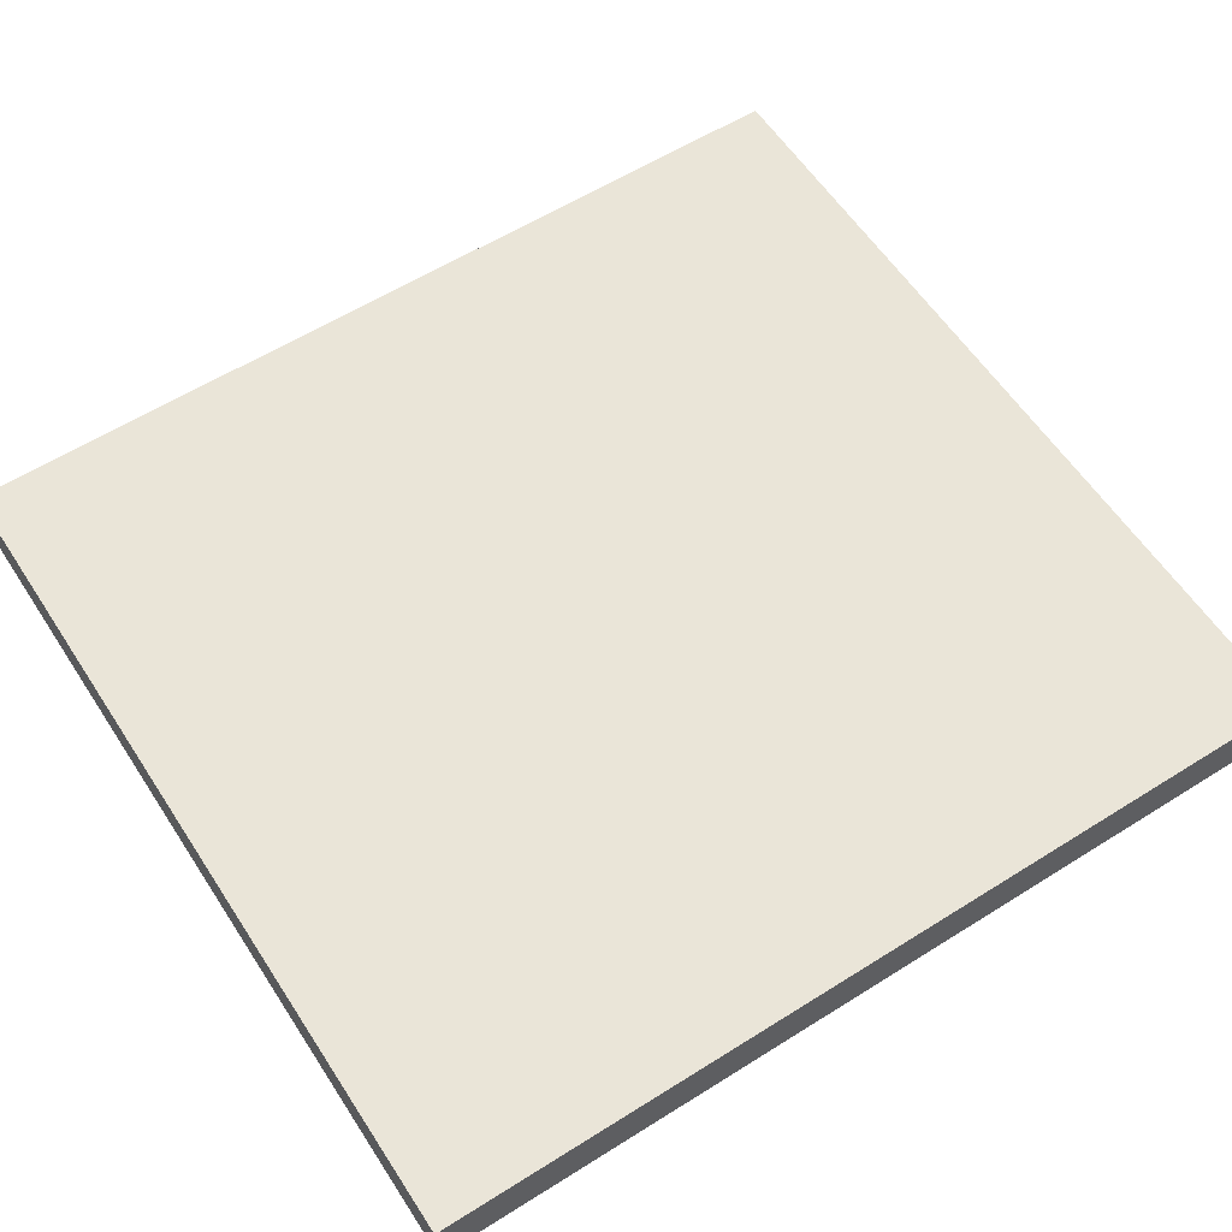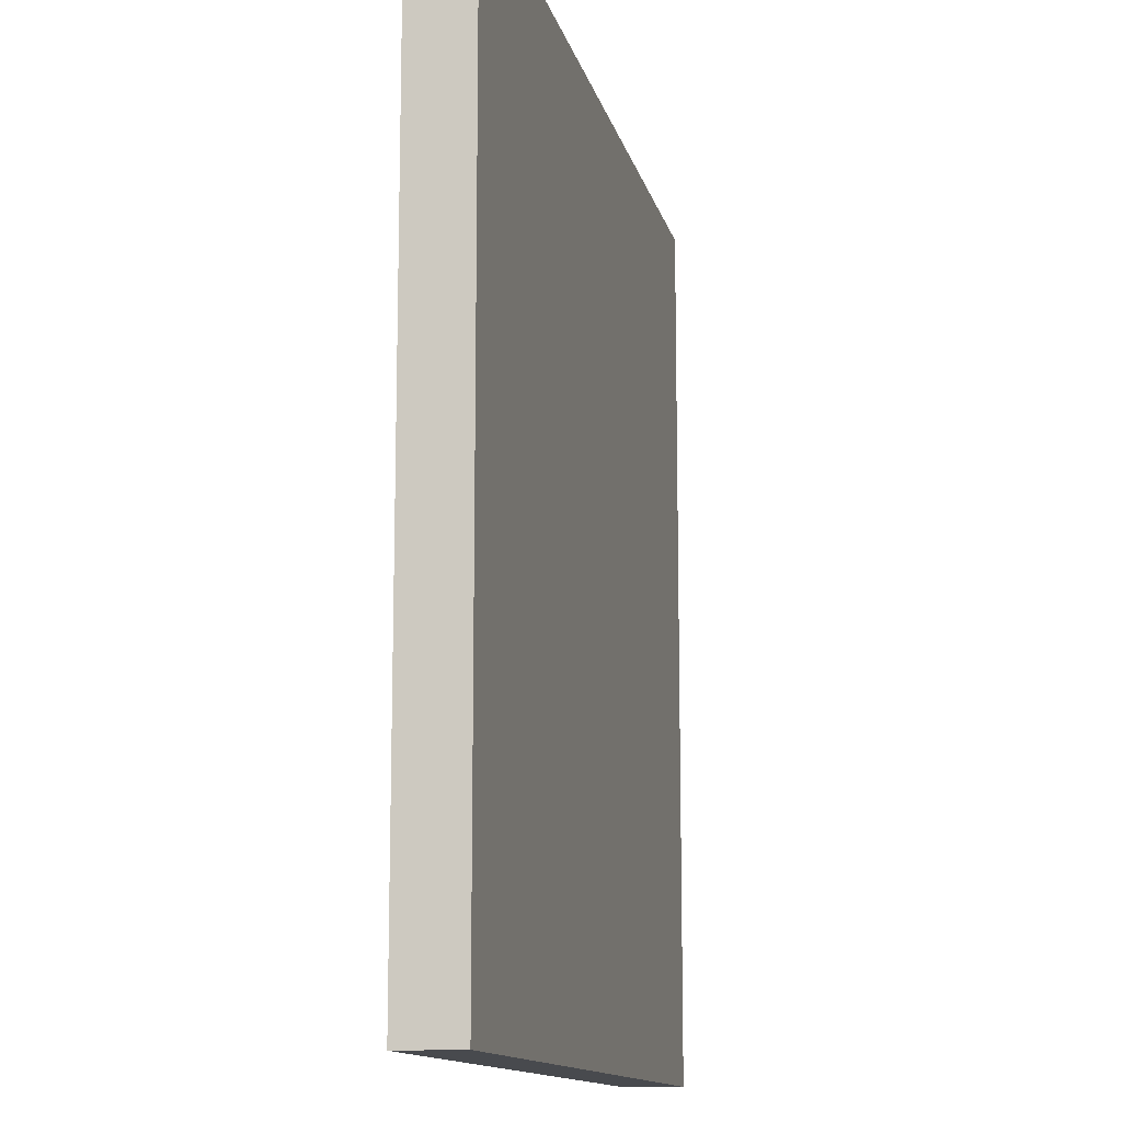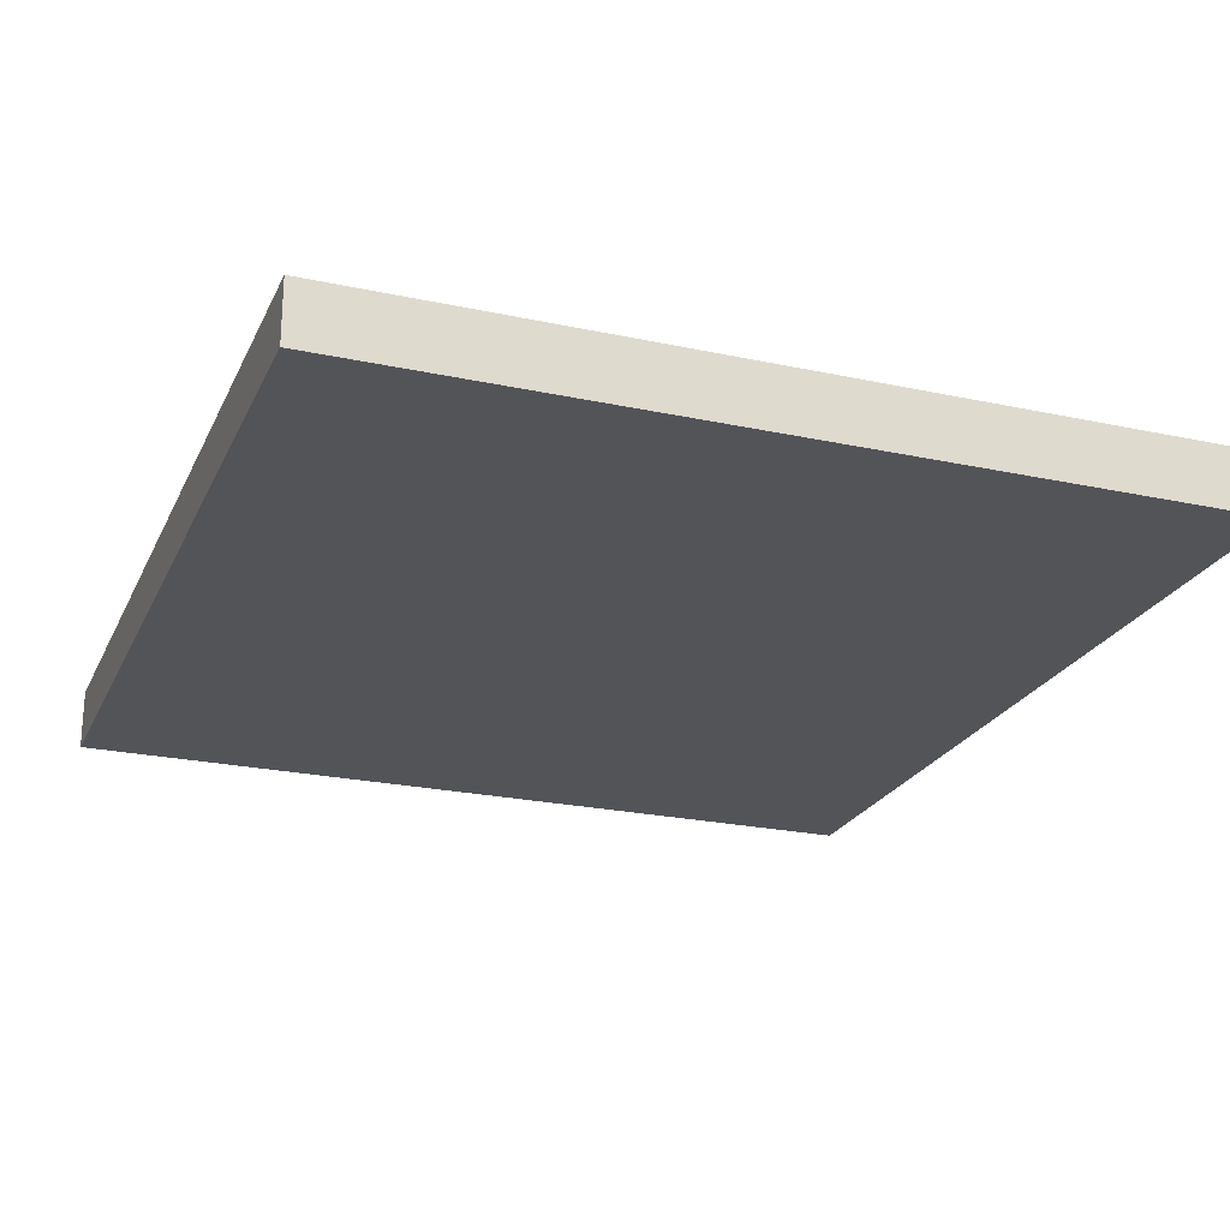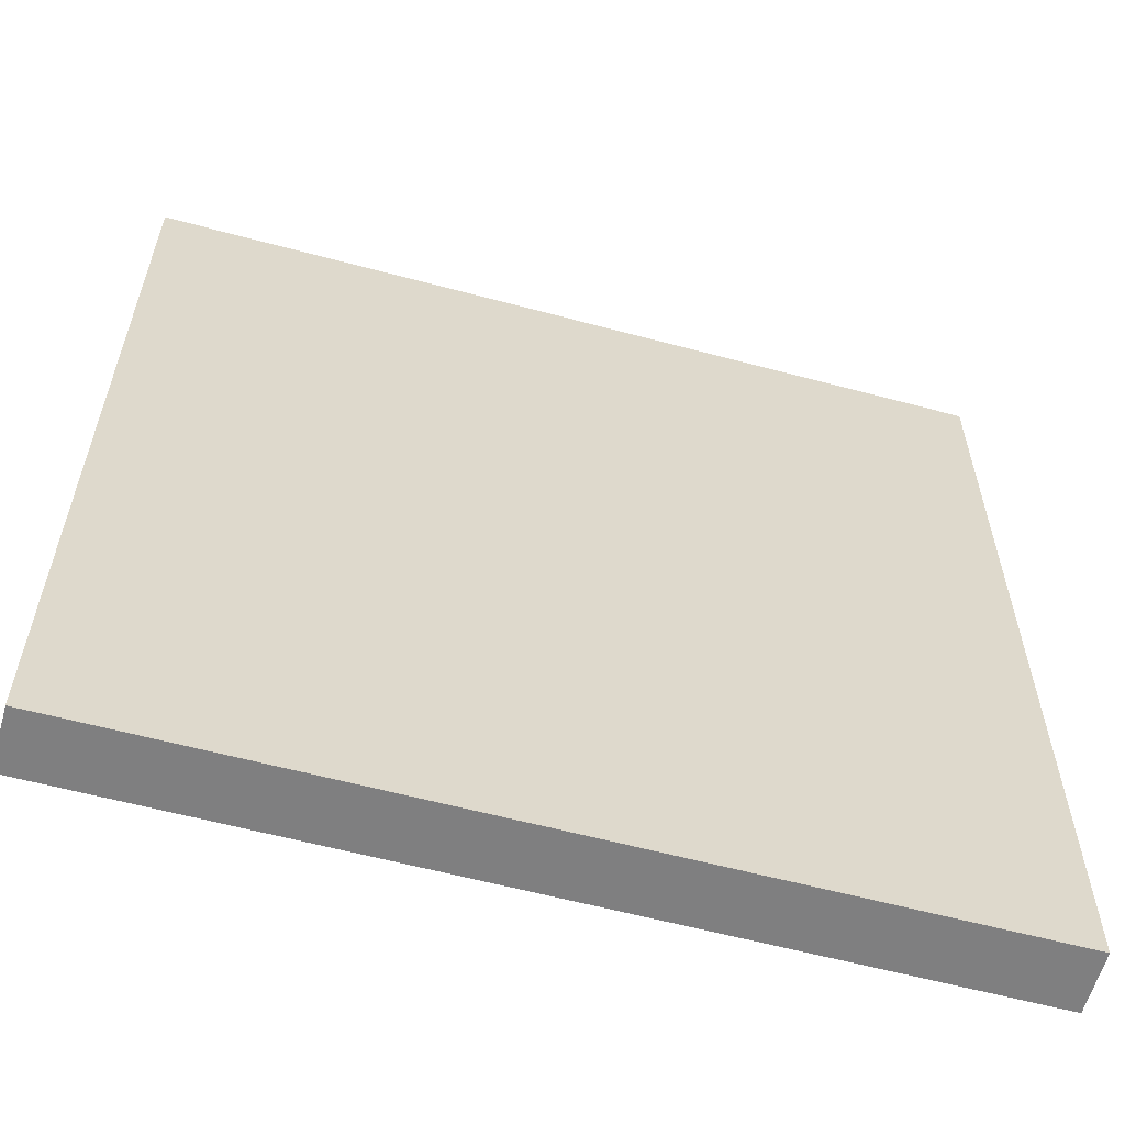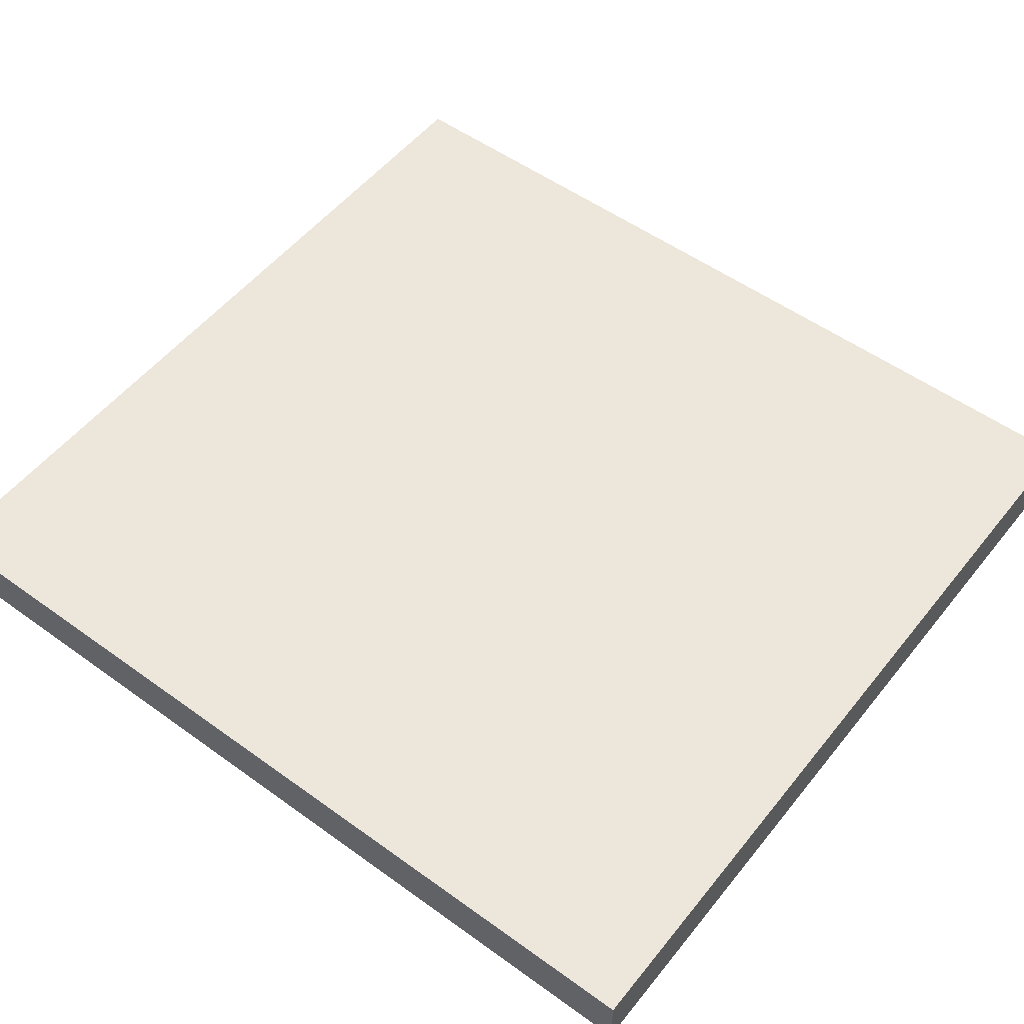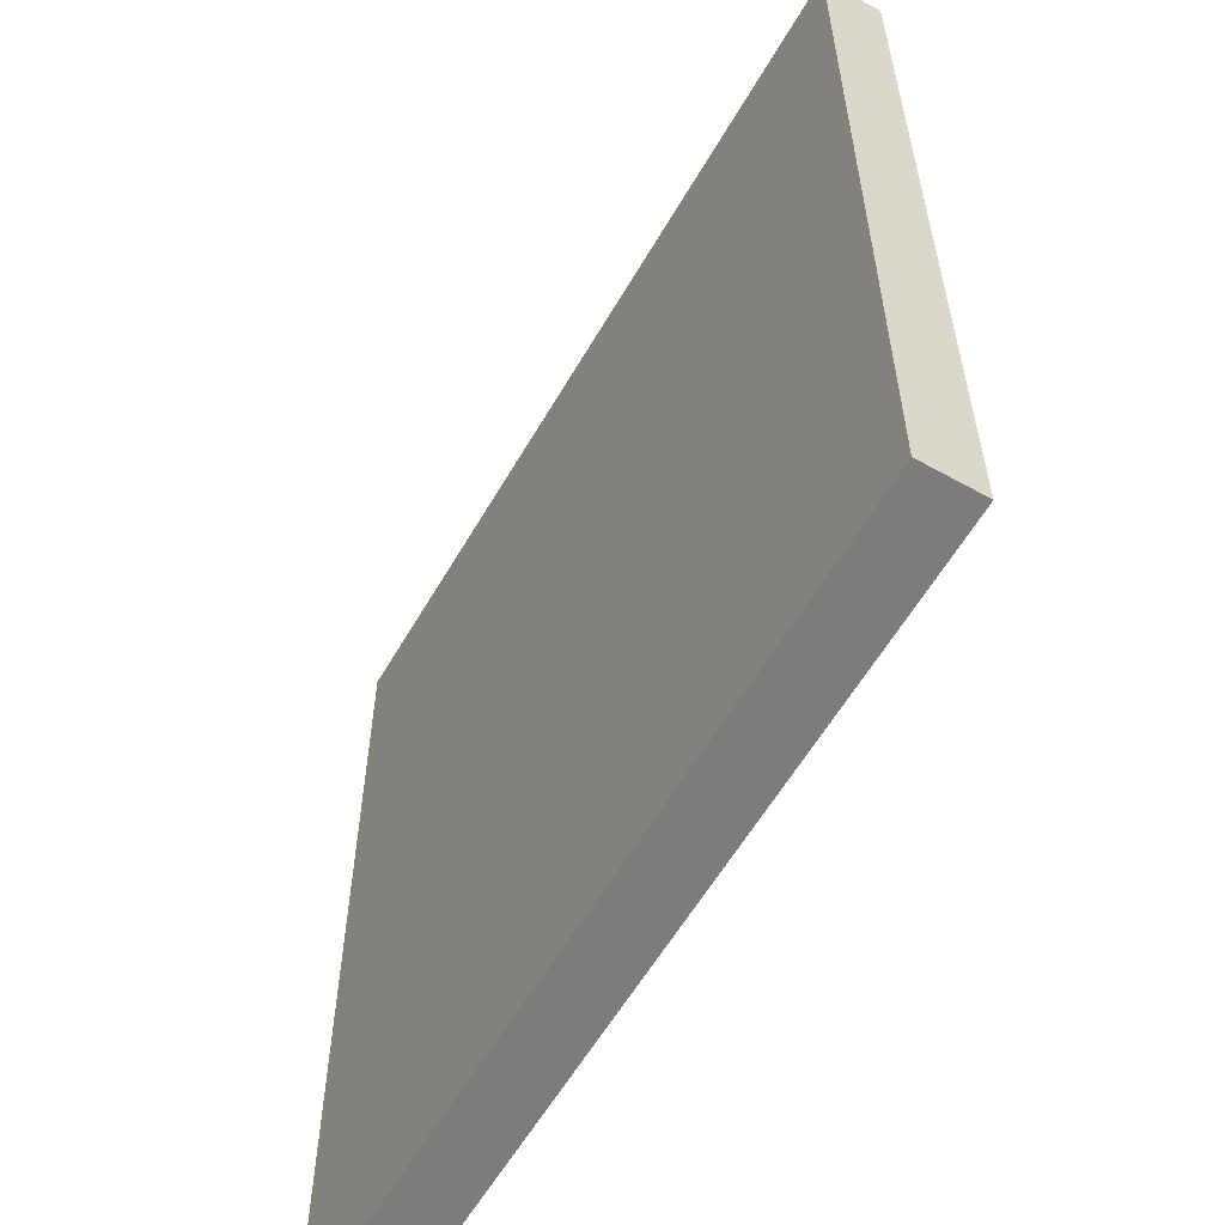
<metadata>
{"format":"obj","ext":"obj","renderer":"f3d","projection":"perspective","resolution":1024,"background":"white","views":[{"elev":59.0,"azim":-122.9,"up":"+Y"},{"elev":-12.9,"azim":-77.3,"up":"+Z"},{"elev":-23.2,"azim":-20.1,"up":"+Y"},{"elev":-59.8,"azim":164.6,"up":"+Z"},{"elev":53.2,"azim":-52.3,"up":"+Y"},{"elev":-58.9,"azim":-119.9,"up":"+Z"}]}
</metadata>
<code>
g product-4658af52-cb9c-43fb-9529-84a44b5896ae-body
v -4.997 -3.627 15.07
v -4.997 -3.627 17.72
v -2.49 -3.627 17.72
v -2.49 -3.627 15.07
v -2.49 -3.627 15.07
v -2.49 -3.627 17.72
v -2.49 -3.447 17.72
v -2.49 -3.447 15.07
v -2.49 -3.447 15.07
v -2.49 -3.447 17.72
v -4.997 -3.447 17.72
v -4.997 -3.447 15.07
v -4.997 -3.447 15.07
v -4.997 -3.447 17.72
v -4.997 -3.627 17.72
v -4.997 -3.627 15.07
v -4.997 -3.627 15.07
v -2.49 -3.627 15.07
v -2.49 -3.447 15.07
v -4.997 -3.447 15.07
v -4.997 -3.627 17.72
v -2.49 -3.627 17.72
v -2.49 -3.447 17.72
v -4.997 -3.447 17.72
f 2 1 4
f 3 2 4
f 6 5 8
f 7 6 8
f 10 9 12
f 11 10 12
f 14 13 16
f 15 14 16
f 19 18 17
f 20 19 17
f 21 22 23
f 21 23 24

</code>
